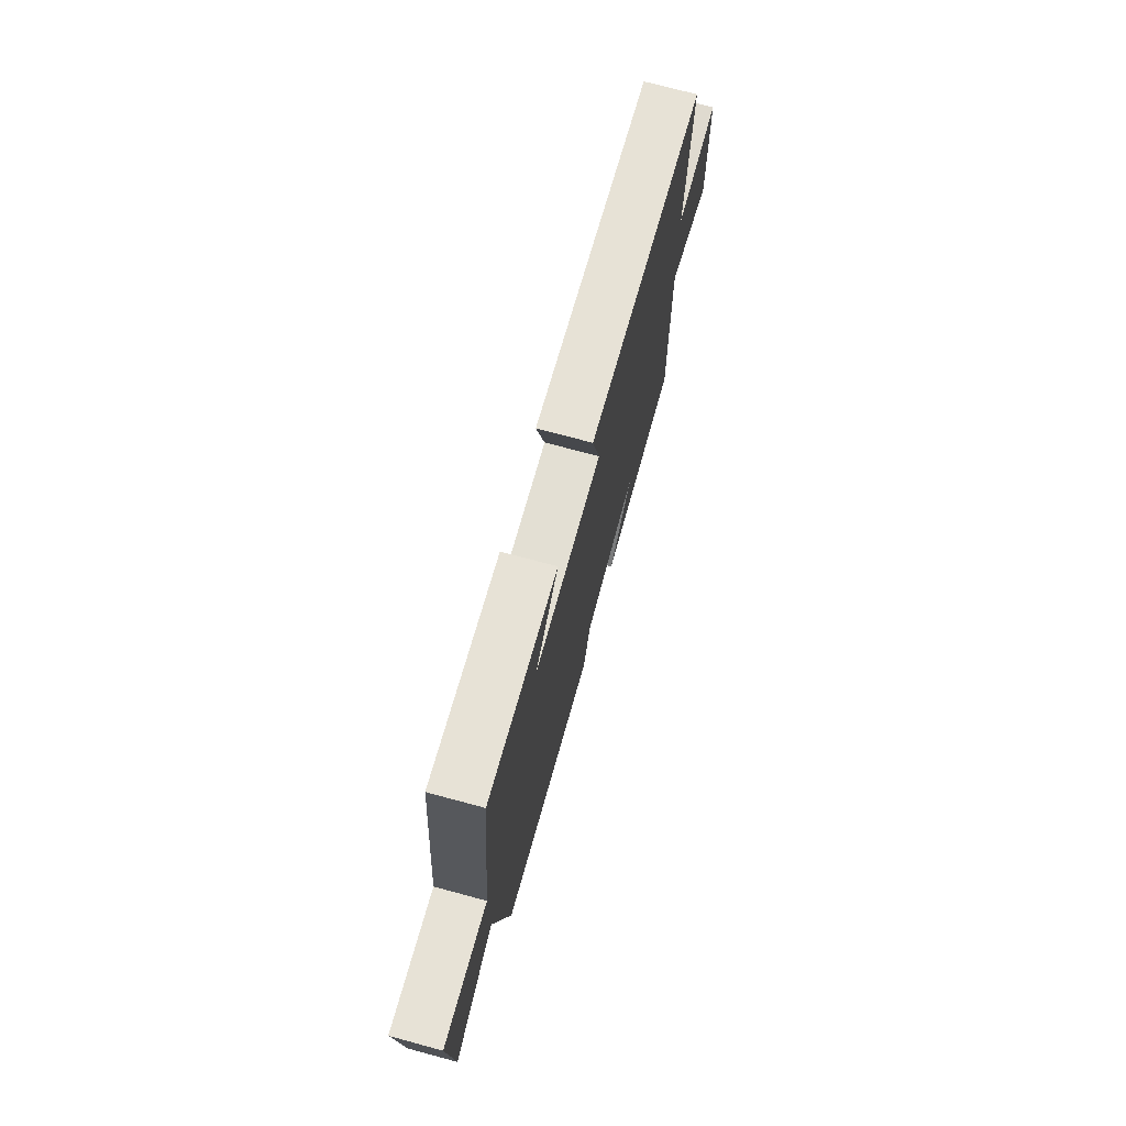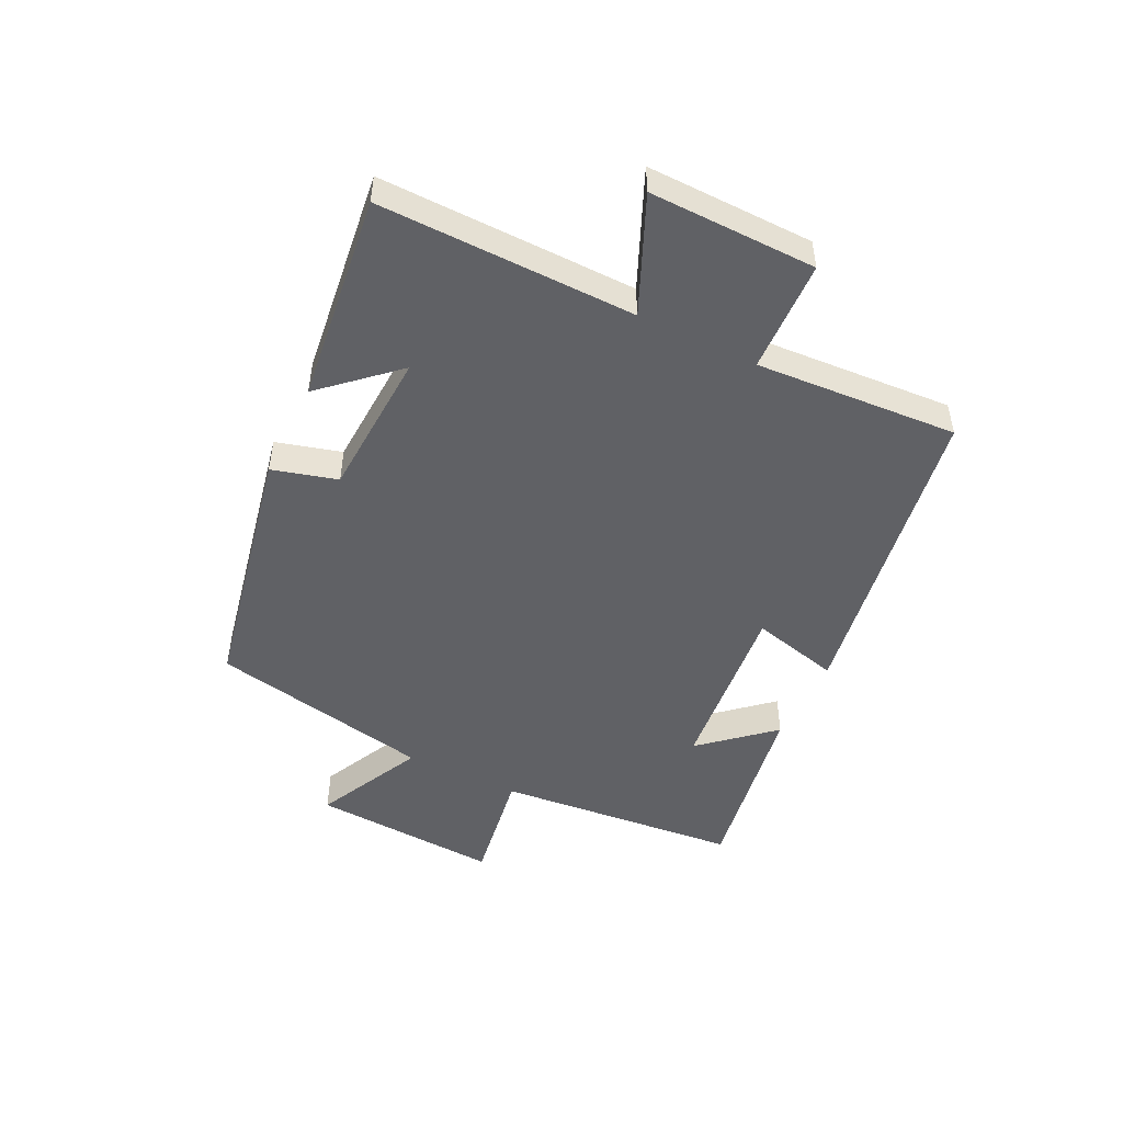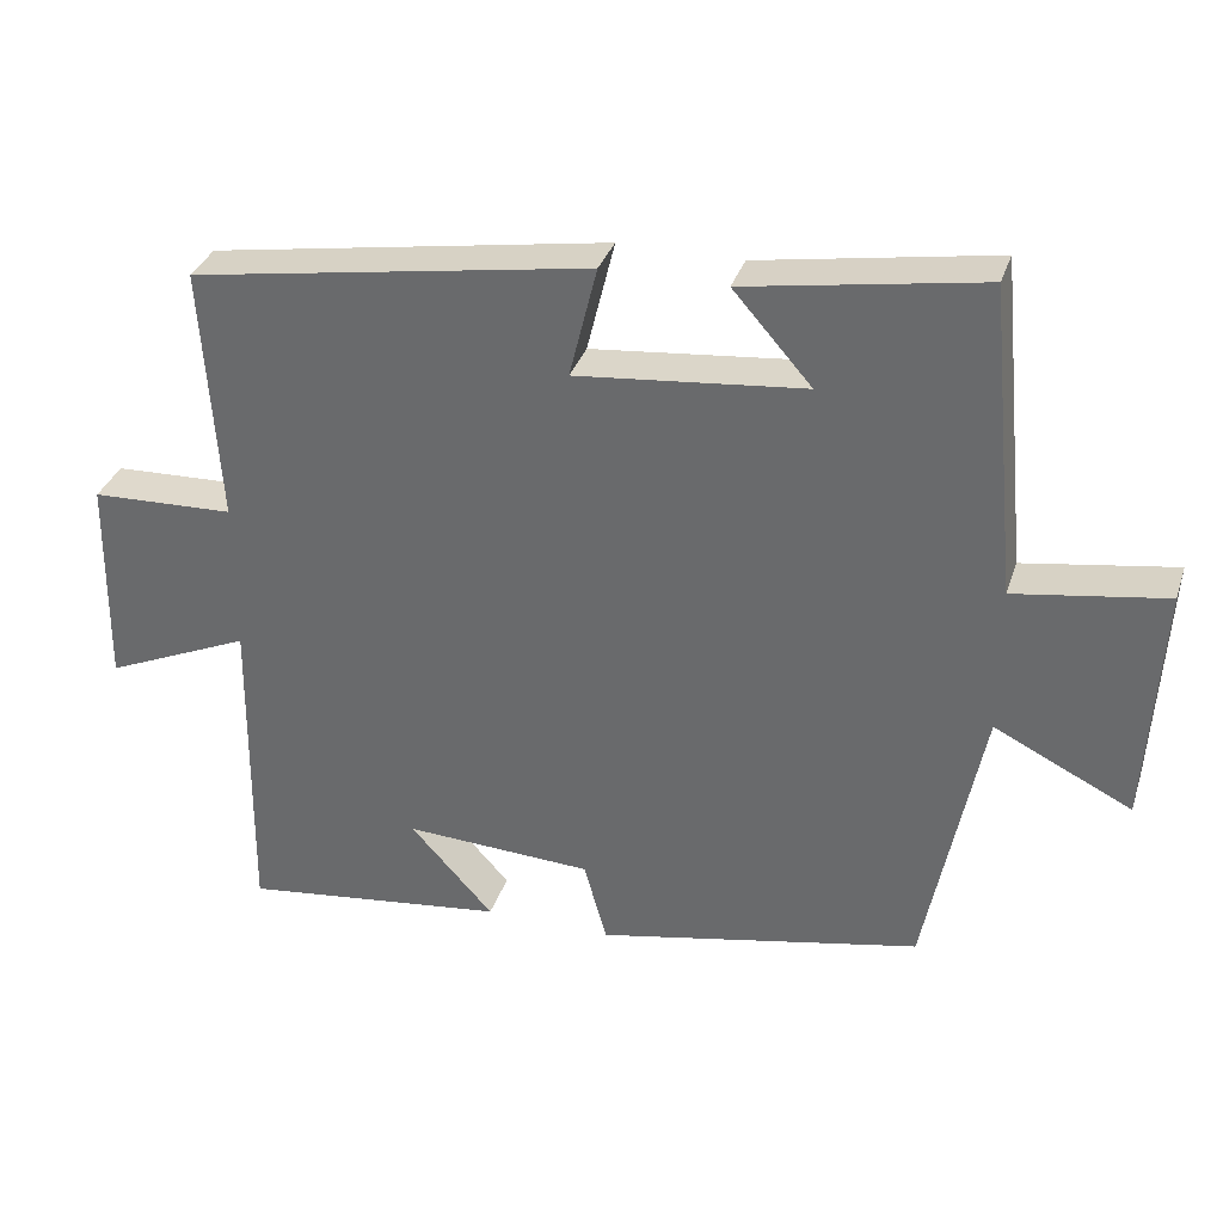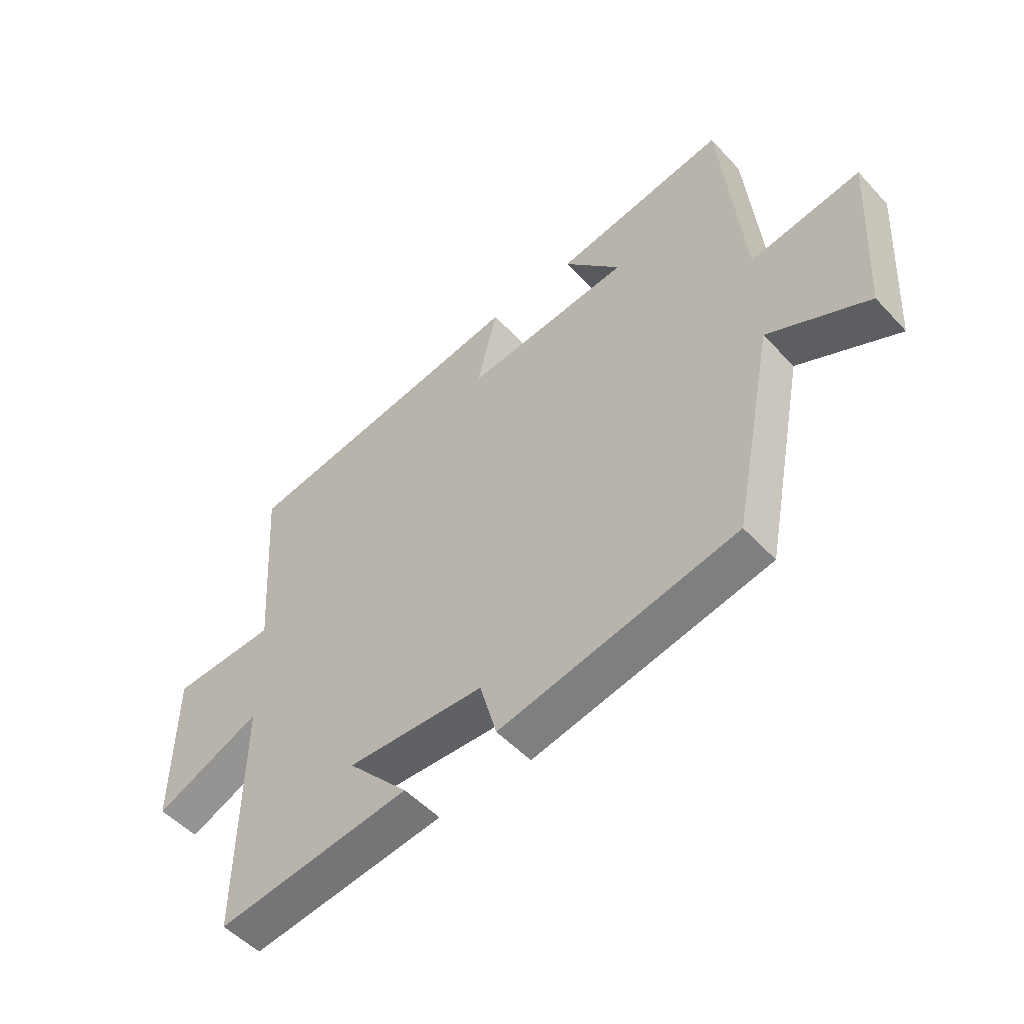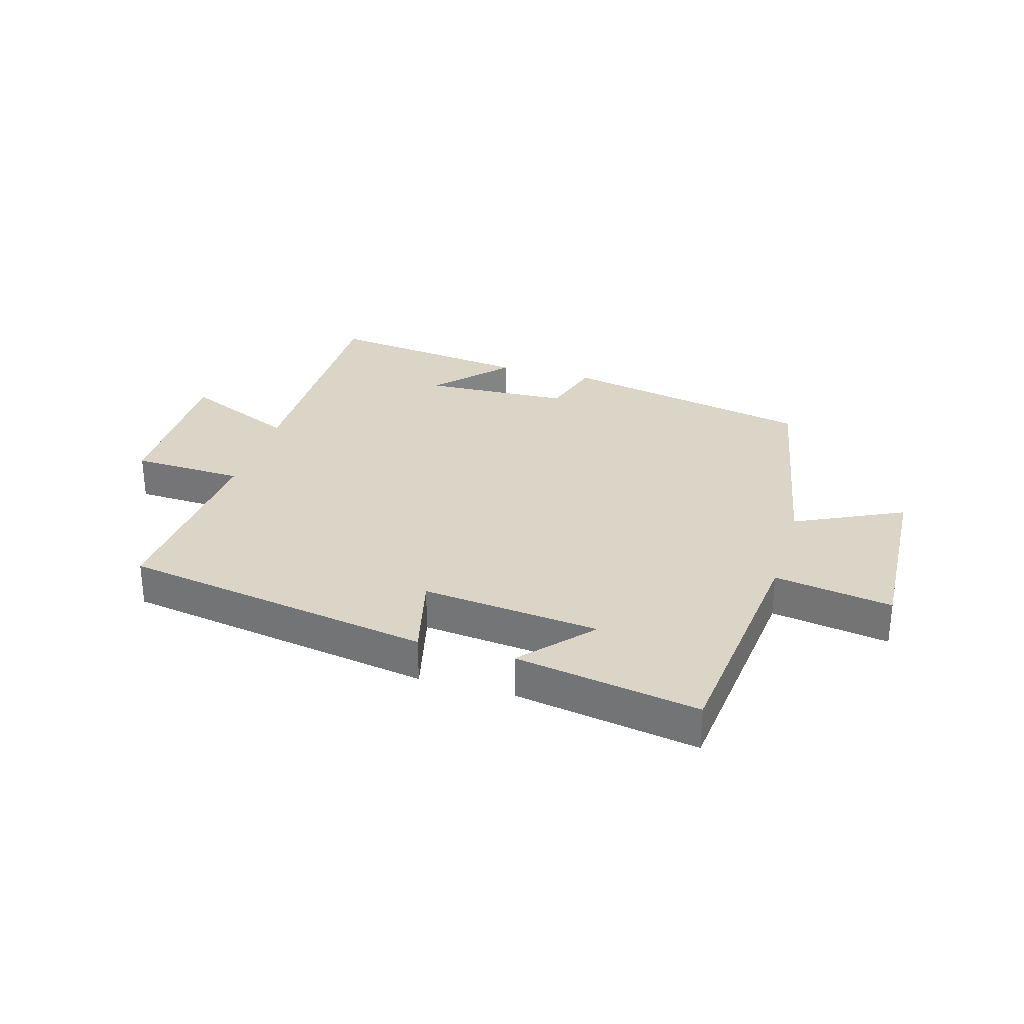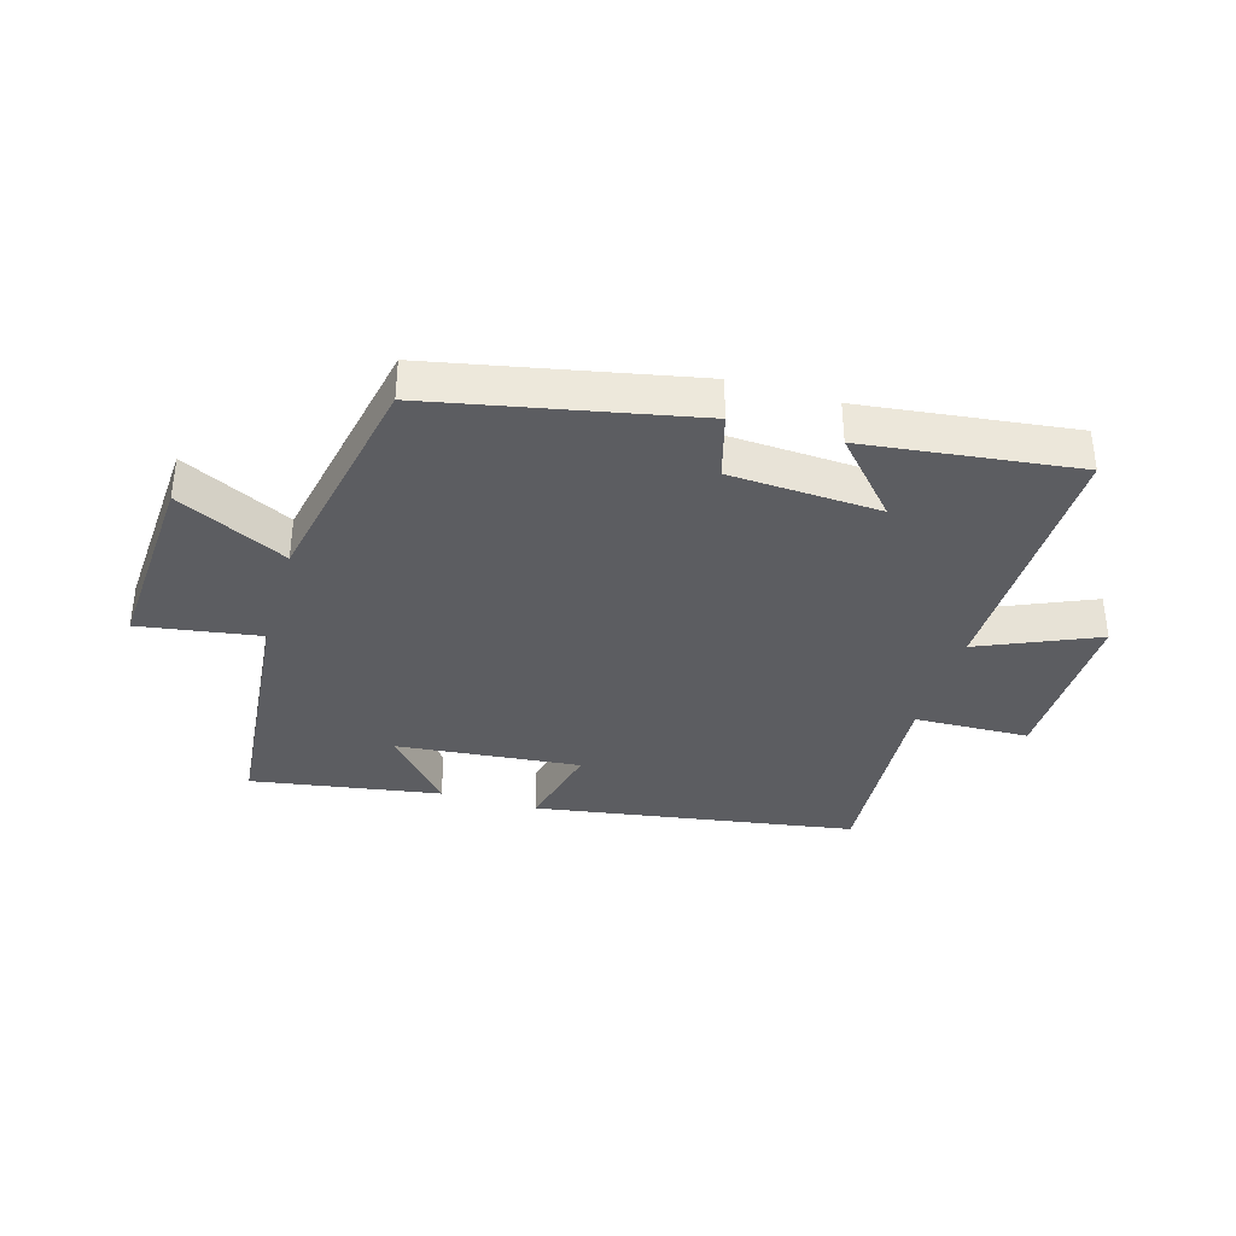
<metadata>
{"format":"obj","ext":"obj","renderer":"f3d","projection":"perspective","resolution":1024,"background":"white","views":[{"elev":73.0,"azim":105.1,"up":"+Z"},{"elev":-49.1,"azim":-116.1,"up":"+Y"},{"elev":33.7,"azim":17.1,"up":"+Z"},{"elev":-51.5,"azim":41.3,"up":"+Z"},{"elev":29.6,"azim":16.6,"up":"+Y"},{"elev":-36.5,"azim":163.5,"up":"+Y"}]}
</metadata>
<code>
v 0.461 0.07 0.551
v 0.5 0.07 0.149
v 0.696 0.07 0.18
v 0.678 0.07 -0.132
v 0.5 0.07 -0.045
v 0.427 0.07 -0.414
v 0.006 0.07 -0.5
v -0.024 0.07 -0.393
v -0.268 0.07 -0.381
v -0.16 0.07 -0.5
v -0.505 0.07 -0.543
v -0.5 0.07 -0.119
v -0.69 0.07 -0.202
v -0.686 0.07 0.074
v -0.5 0.07 0.081
v -0.522 0.07 0.415
v -0.003 0.07 0.5
v -0.039 0.07 0.354
v 0.257 0.07 0.384
v 0.155 0.07 0.5
v 0.461 0 0.551
v 0.5 0 0.149
v 0.696 0 0.18
v 0.678 0 -0.132
v 0.5 0 -0.045
v 0.427 0 -0.414
v 0.006 0 -0.5
v -0.024 0 -0.393
v -0.268 0 -0.381
v -0.16 0 -0.5
v -0.505 0 -0.543
v -0.5 0 -0.119
v -0.69 0 -0.202
v -0.686 0 0.074
v -0.5 0 0.081
v -0.522 0 0.415
v -0.003 0 0.5
v -0.039 0 0.354
v 0.257 0 0.384
v 0.155 0 0.5
f 19 20 1 2
f 18 19 2
f 15 16 17 18
f 15 18 2
f 12 13 14 15
f 12 15 2
f 9 10 11
f 9 11 12 2
f 5 6 7 8
f 5 8 9 2
f 2 3 4 5
f 22 21 40 39
f 22 39 38
f 38 37 36 35
f 22 38 35
f 35 34 33 32
f 22 35 32
f 31 30 29
f 22 32 31 29
f 28 27 26 25
f 22 29 28 25
f 25 24 23 22
f 1 21 22 2
f 2 22 23 3
f 3 23 24 4
f 4 24 25 5
f 5 25 26 6
f 6 26 27 7
f 7 27 28 8
f 8 28 29 9
f 9 29 30 10
f 10 30 31 11
f 11 31 32 12
f 12 32 33 13
f 13 33 34 14
f 14 34 35 15
f 15 35 36 16
f 16 36 37 17
f 17 37 38 18
f 18 38 39 19
f 19 39 40 20
f 20 40 21 1

</code>
